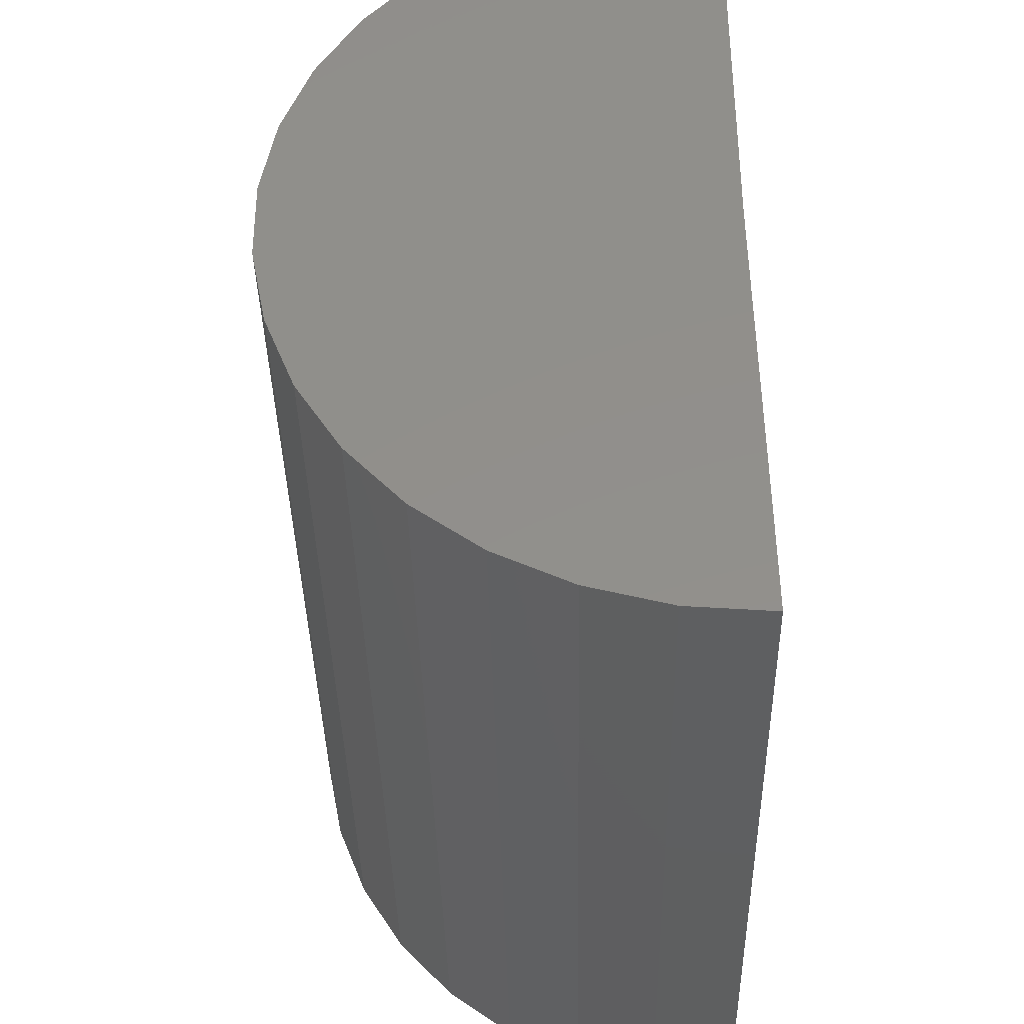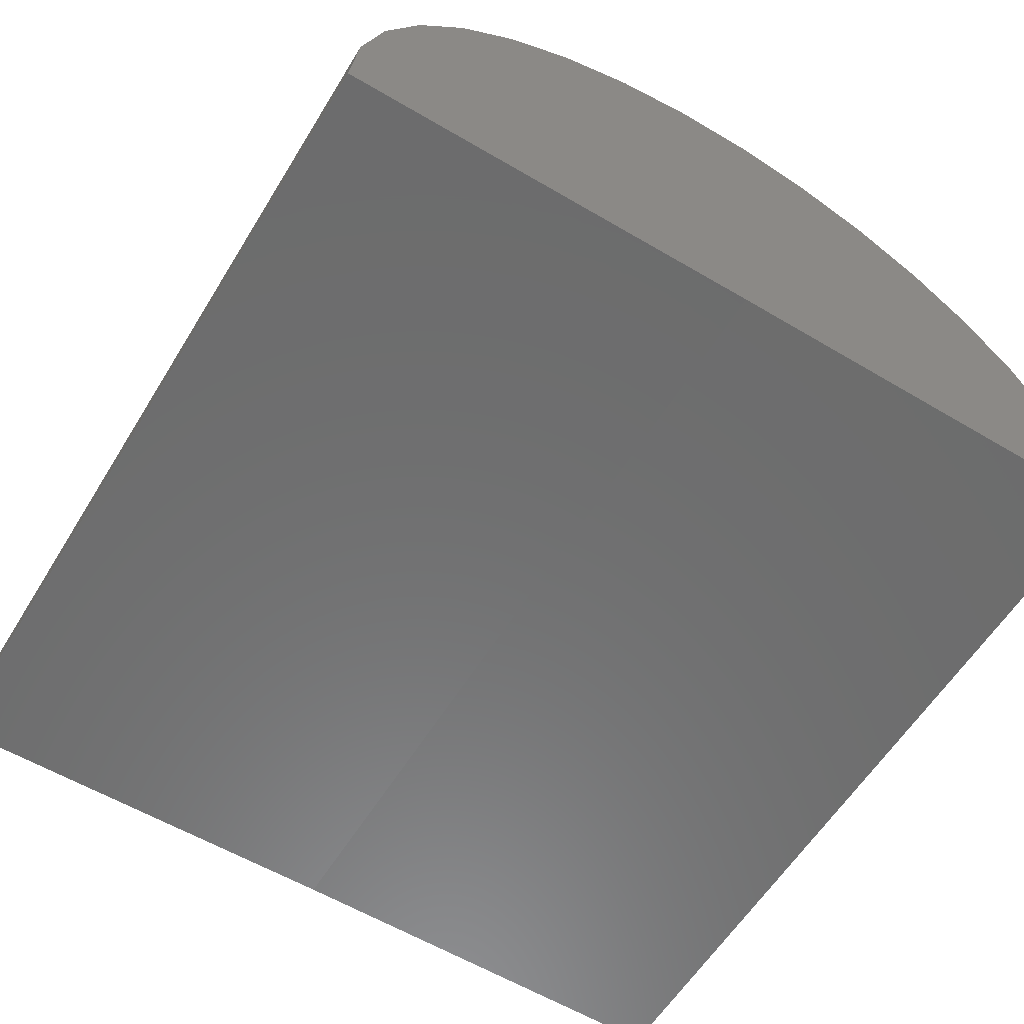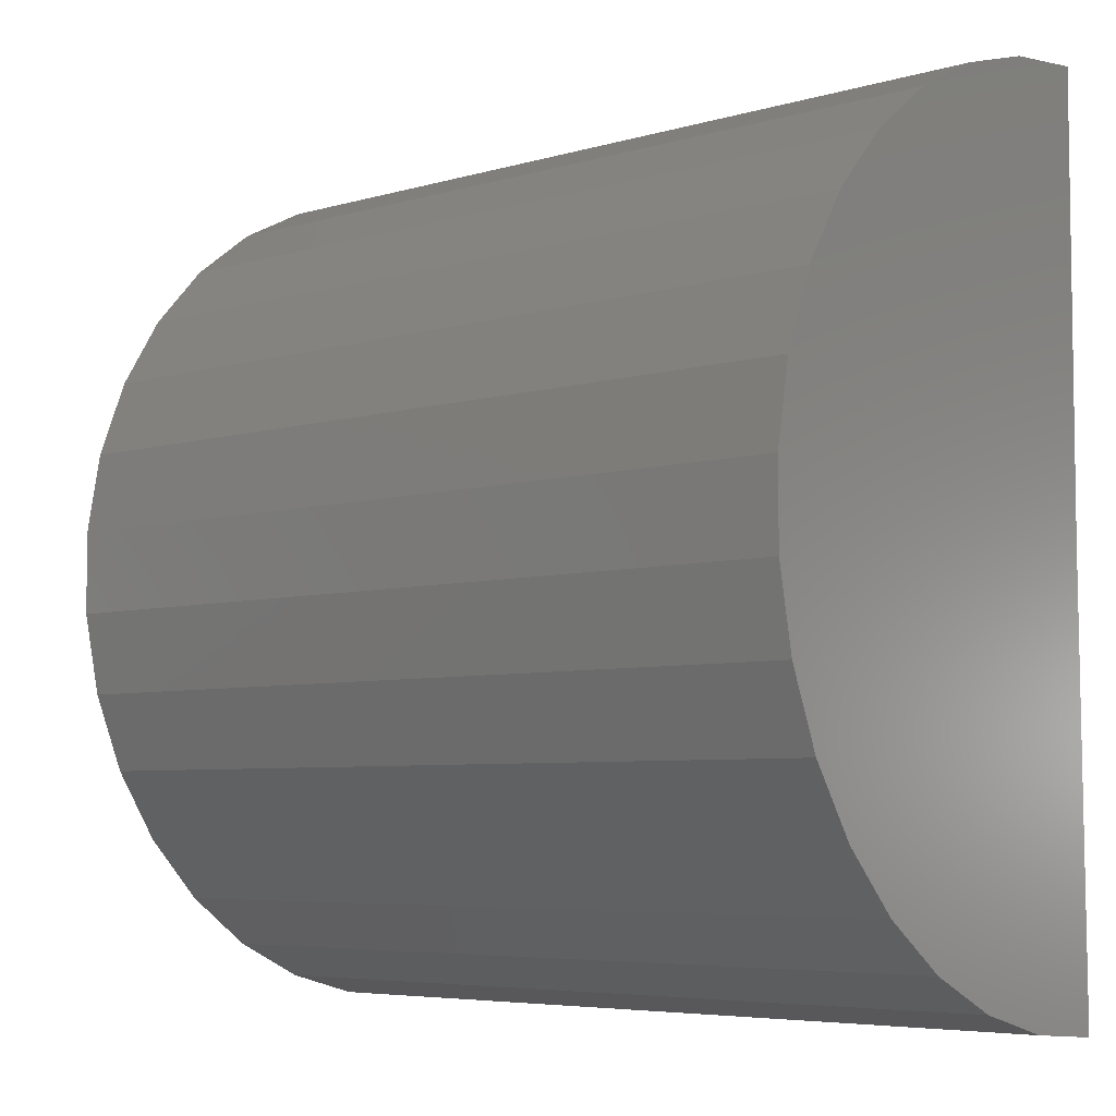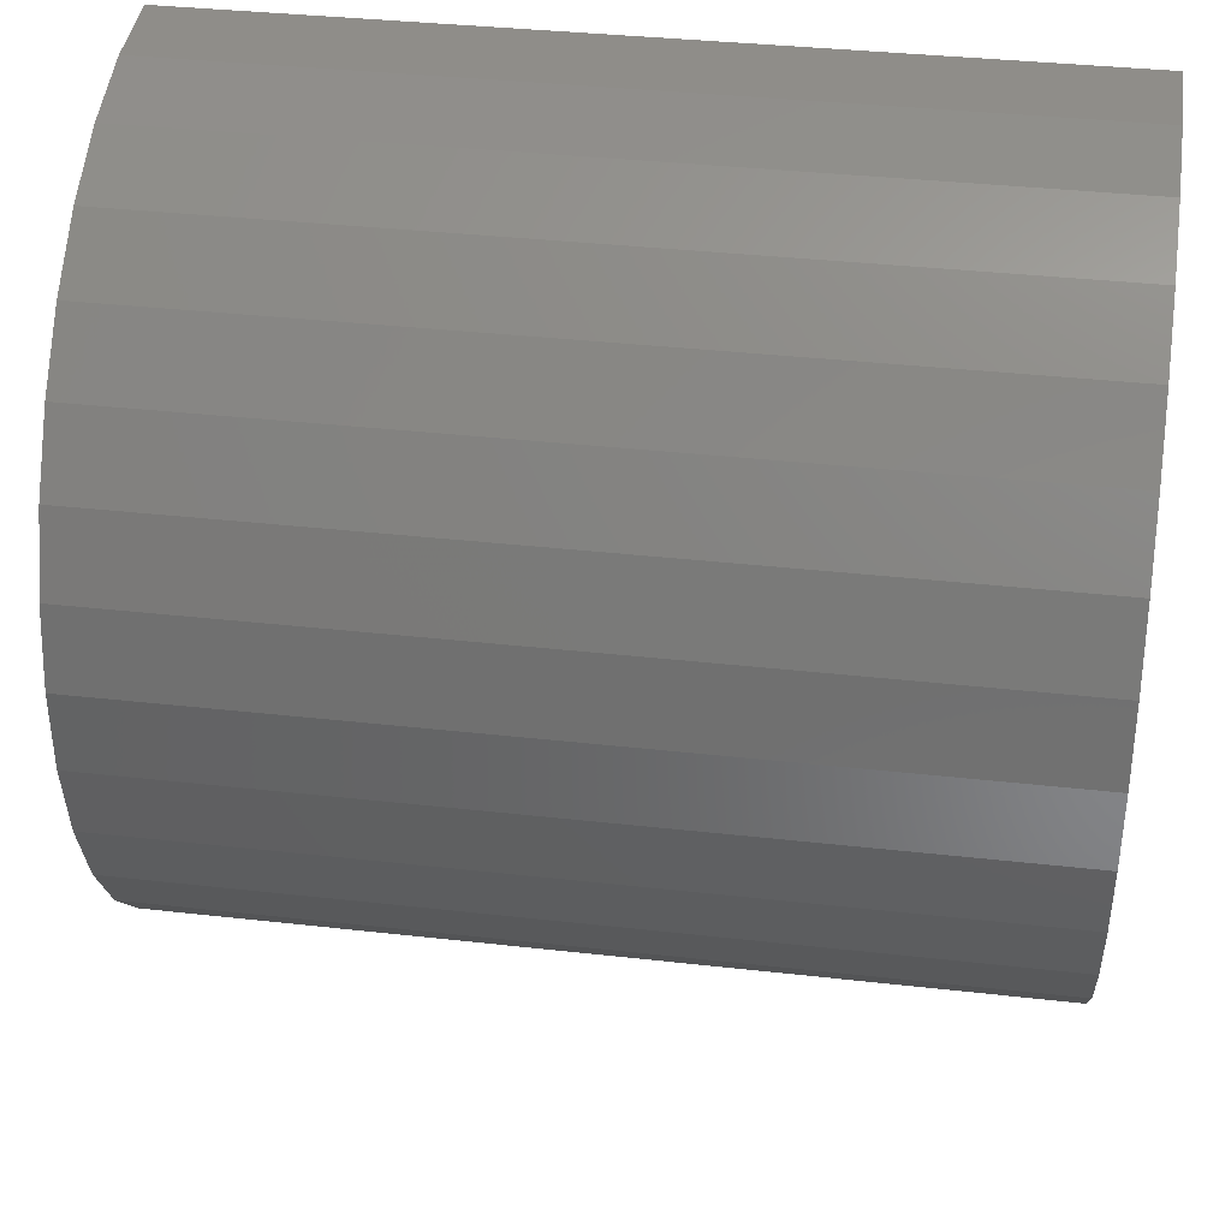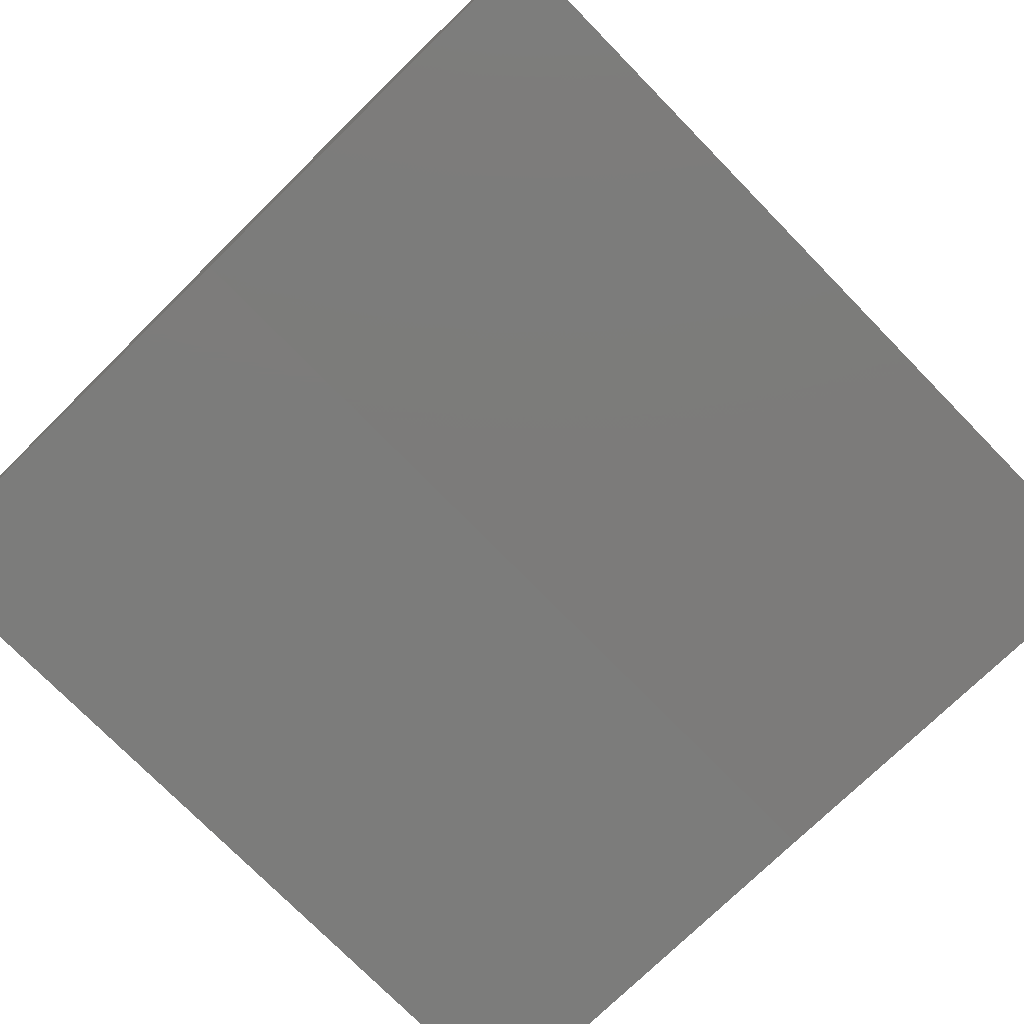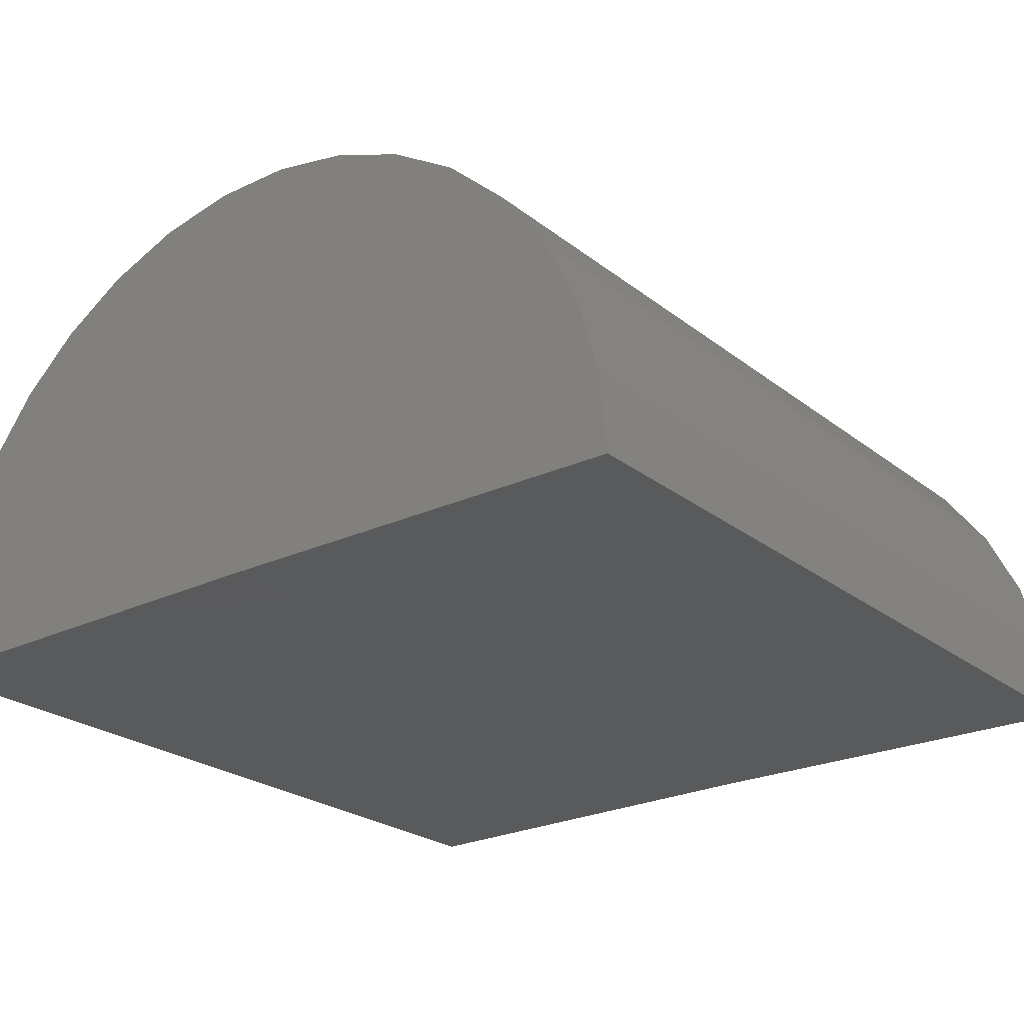
<metadata>
{"format":"stl","ext":"stl","renderer":"f3d","projection":"perspective","resolution":1024,"background":"white","views":[{"elev":-37.8,"azim":91.2,"up":"+Y"},{"elev":-58.7,"azim":-121.3,"up":"+Z"},{"elev":-5.6,"azim":42.4,"up":"+Y"},{"elev":36.7,"azim":8.3,"up":"+Y"},{"elev":-75.5,"azim":-45.6,"up":"+Z"},{"elev":-23.8,"azim":127.8,"up":"+Z"}]}
</metadata>
<code>
# stl→obj: 38 verts, 72 faces
v -0.375 -0.1875 0
v 0.375 -0.1875 0
v -0.375 -0.5664 -0.004669
v 0.375 -0.5664 -0.004669
v -0.375 0.1914 0
v 0.375 0.1914 0
v -0.375 -0.2249 0.3771
v -0.375 -0.1547 0.3775
v -0.375 -0.08565 0.365
v -0.375 -0.5608 0.06531
v -0.375 -0.5423 0.133
v -0.375 0.1657 0.1374
v -0.375 0.1849 0.0699
v -0.375 -0.2938 0.3637
v -0.375 -0.02007 0.34
v -0.375 -0.3591 0.3379
v -0.375 0.03977 0.3032
v -0.375 -0.4185 0.3004
v -0.375 0.0918 0.2561
v -0.375 -0.4699 0.2526
v -0.375 0.1343 0.2002
v -0.375 -0.5117 0.1962
v 0.375 -0.5608 0.06531
v 0.375 -0.5423 0.133
v 0.375 -0.5117 0.1962
v 0.375 -0.4699 0.2526
v 0.375 -0.4185 0.3004
v 0.375 -0.3591 0.3379
v 0.375 -0.2938 0.3637
v 0.375 -0.2249 0.3771
v 0.375 -0.1547 0.3775
v 0.375 -0.08565 0.365
v 0.375 -0.02007 0.34
v 0.375 0.03977 0.3032
v 0.375 0.0918 0.2561
v 0.375 0.1343 0.2002
v 0.375 0.1657 0.1374
v 0.375 0.1849 0.0699
f 1 2 3
f 3 2 4
f 1 5 2
f 2 5 6
f 7 8 9
f 10 11 12
f 10 12 13
f 10 13 5
f 10 5 1
f 10 1 3
f 7 9 14
f 14 9 15
f 14 15 16
f 16 15 17
f 16 17 18
f 18 17 19
f 18 19 20
f 20 19 21
f 20 21 22
f 22 21 12
f 22 12 11
f 3 4 10
f 10 4 23
f 10 23 11
f 11 23 24
f 11 24 22
f 22 24 25
f 22 25 20
f 20 25 26
f 20 26 18
f 18 26 27
f 18 27 16
f 16 27 28
f 16 28 14
f 14 28 29
f 14 29 7
f 7 29 30
f 7 30 8
f 8 30 31
f 8 31 9
f 9 31 32
f 9 32 15
f 15 32 33
f 15 33 17
f 17 33 34
f 17 34 19
f 19 34 35
f 19 35 21
f 21 35 36
f 21 36 12
f 12 36 37
f 12 37 13
f 13 37 38
f 13 38 5
f 5 38 6
f 32 31 30
f 23 4 2
f 23 2 6
f 23 6 38
f 23 38 37
f 23 37 24
f 24 37 25
f 25 37 36
f 25 36 26
f 26 36 35
f 26 35 27
f 27 35 34
f 27 34 28
f 28 34 33
f 28 33 29
f 29 33 32
f 29 32 30

</code>
